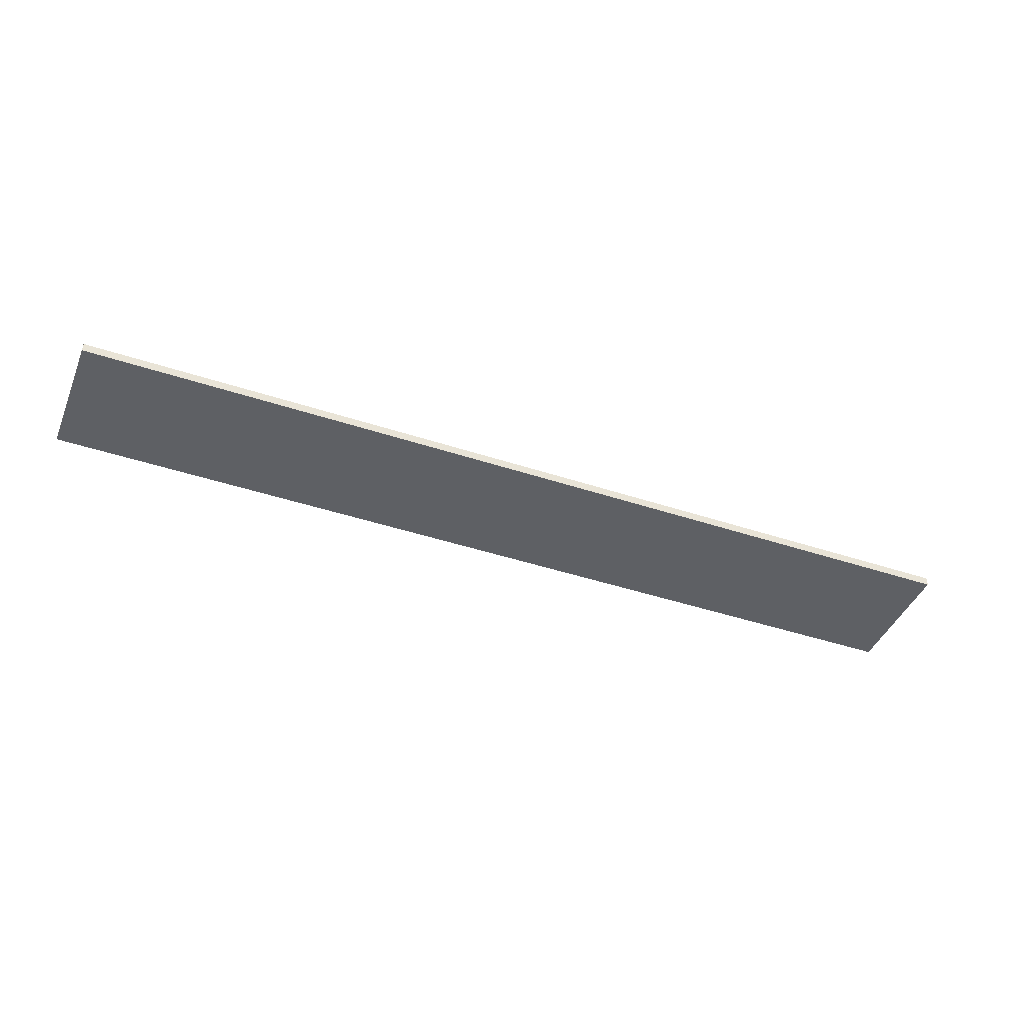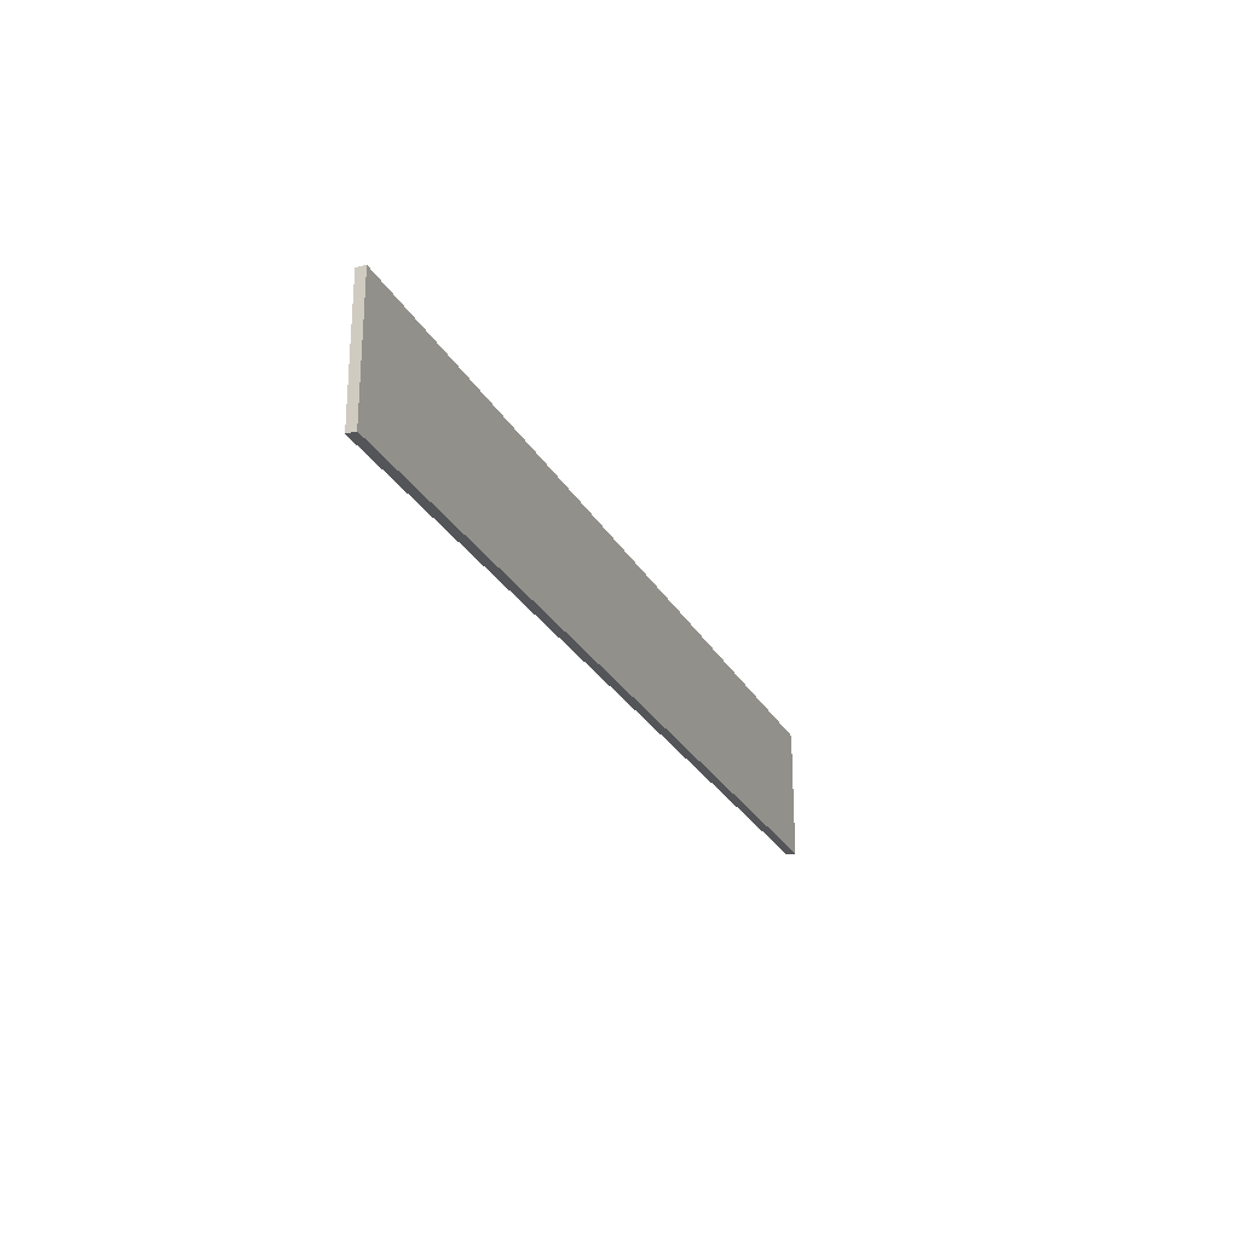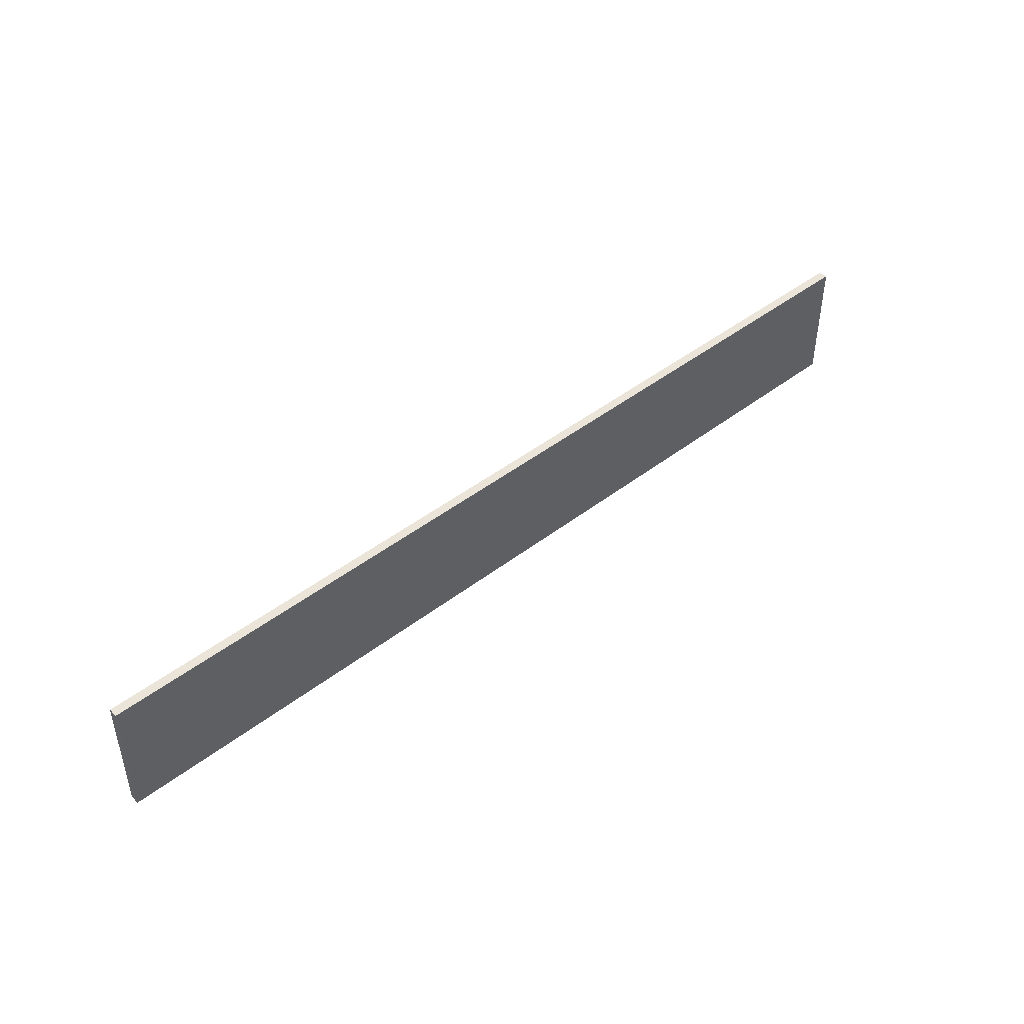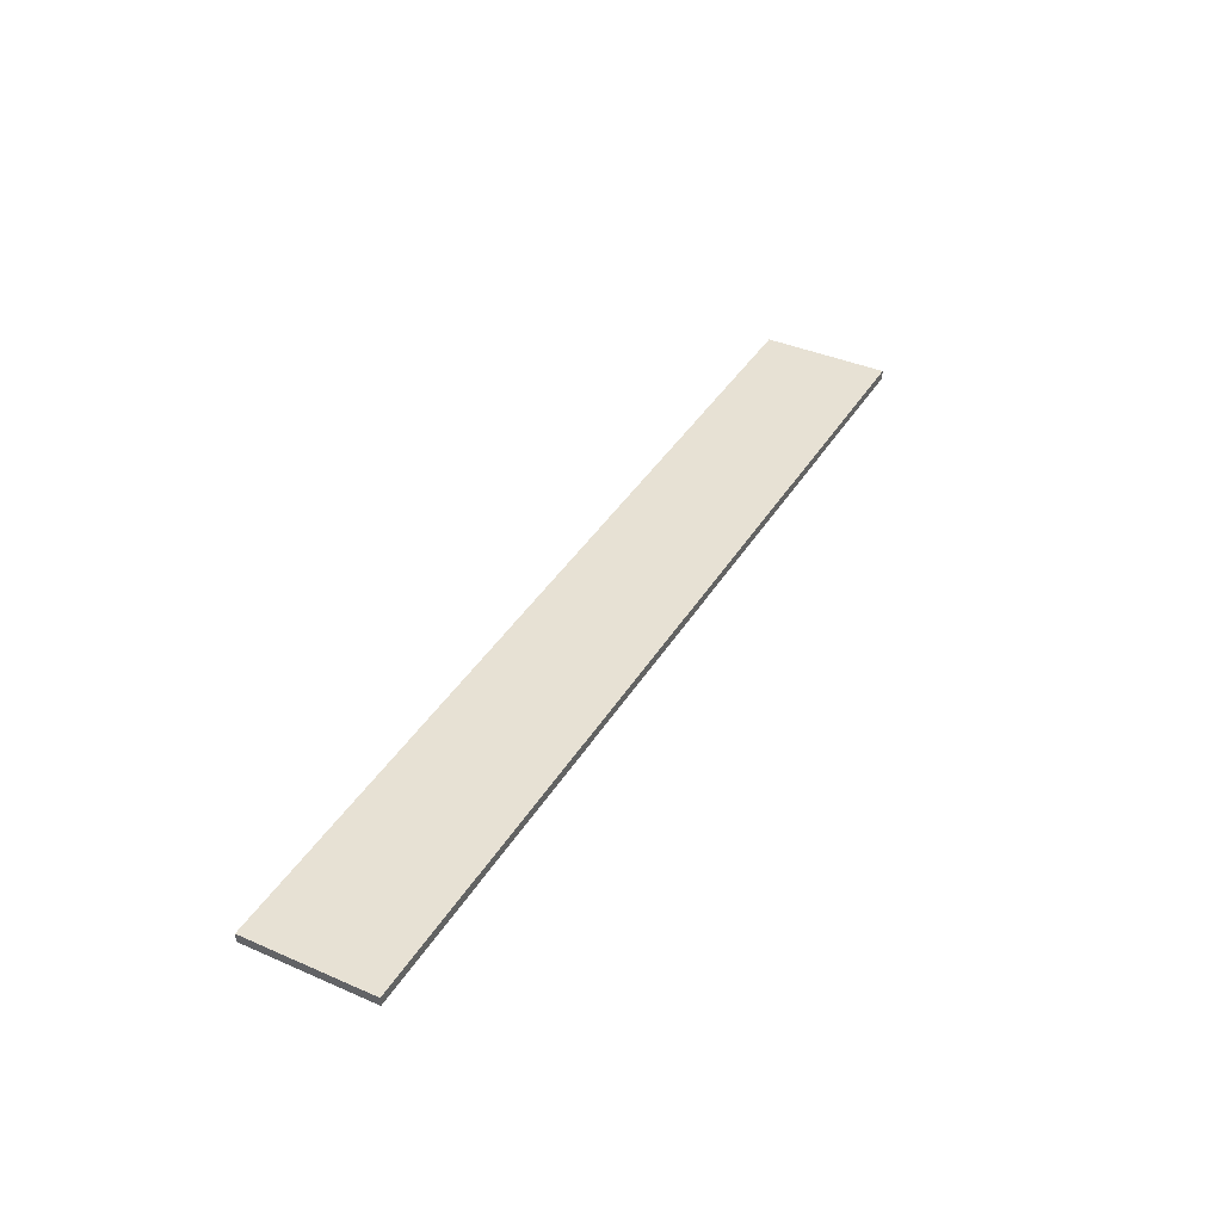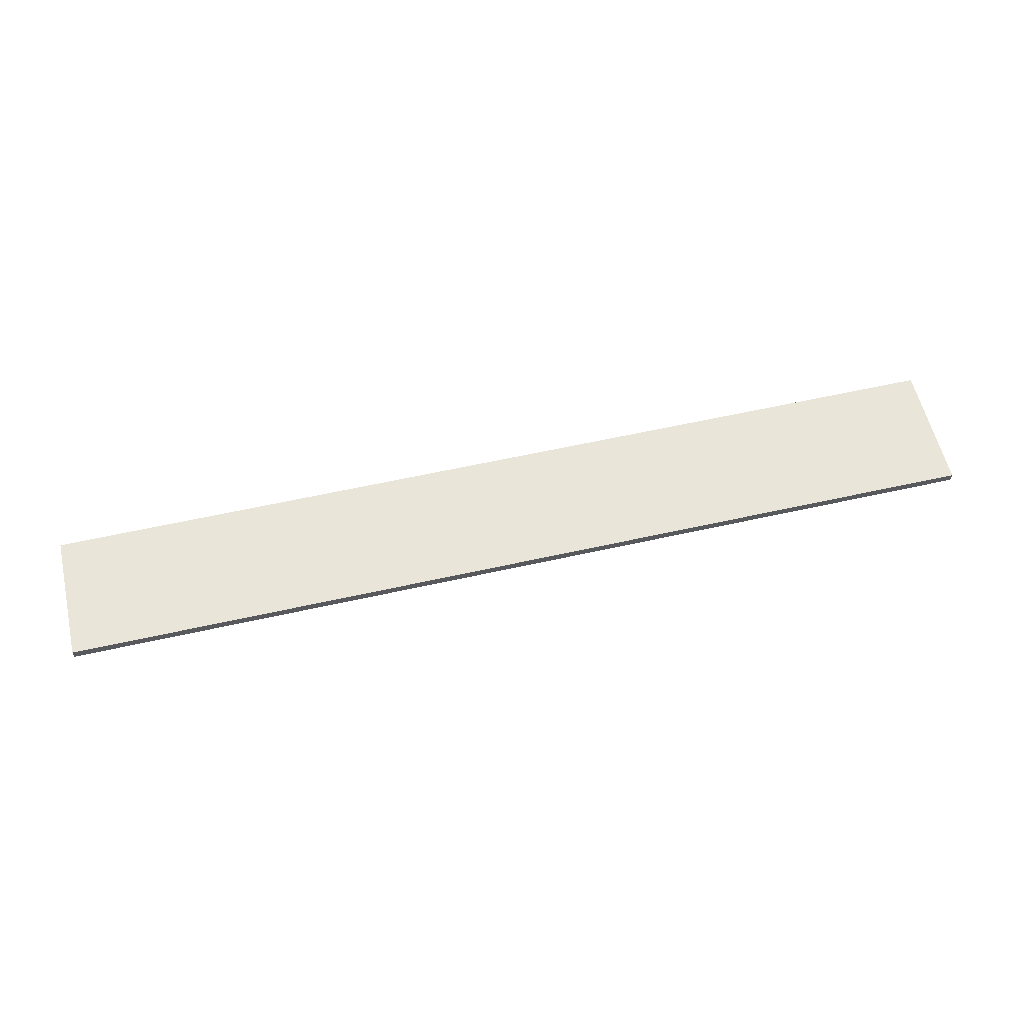
<metadata>
{"format":"obj","ext":"obj","renderer":"f3d","projection":"perspective","resolution":1024,"background":"white","views":[{"elev":-43.0,"azim":158.4,"up":"+Y"},{"elev":-24.5,"azim":111.9,"up":"+Z"},{"elev":45.1,"azim":138.2,"up":"+Z"},{"elev":39.6,"azim":-61.6,"up":"+Y"},{"elev":58.4,"azim":-13.1,"up":"+Y"}]}
</metadata>
<code>
o 9052
v 2247 1881 21.36
v 2246 1881 21.36
v 2246 1881 21.36
v 2247 1881 21.5
v 2246 1881 21.5
v 2246 1881 21.5
v 2247 1881 21.36
v 2246 1881 21.36
v 2247 1881 21.36
v 2247 1881 21.5
v 2247 1881 21.36
v 2247 1881 21.5
v 2247 1881 21.5
v 2246 1881 21.5
v 2247 1881 21.5
v 2246 1881 21.5
v 2247 1881 21.36
v 2247 1881 21.5
v 2247 1881 21.36
v 2246 1881 21.5
v 2247 1881 21.5
v 2246 1881 21.36
v 2246 1881 21.5
v 2246 1881 21.5
v 2247 1881 21.36
v 2246 1881 21.36
v 2246 1881 21.5
v 2246 1881 21.36
v 2246 1881 21.36
f 1 2 3
f 1 4 5
f 6 2 7
f 8 9 7
f 10 7 11
f 12 13 14
f 14 15 16
f 17 15 18
f 19 20 21
f 22 23 20
f 24 25 26
f 27 28 29

</code>
